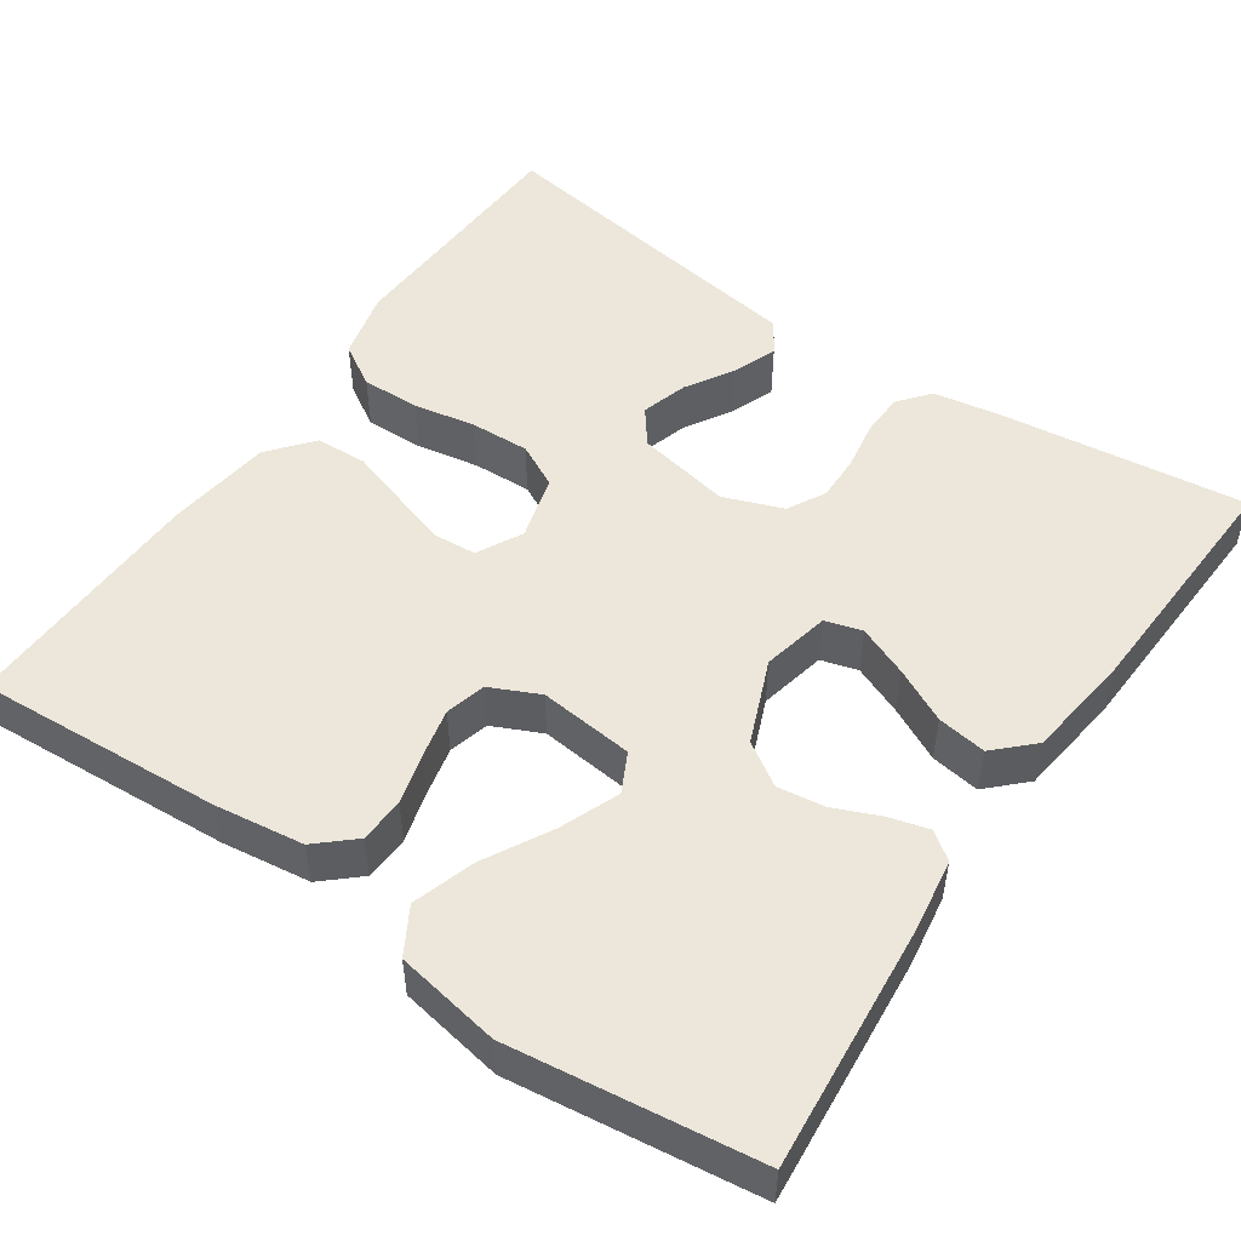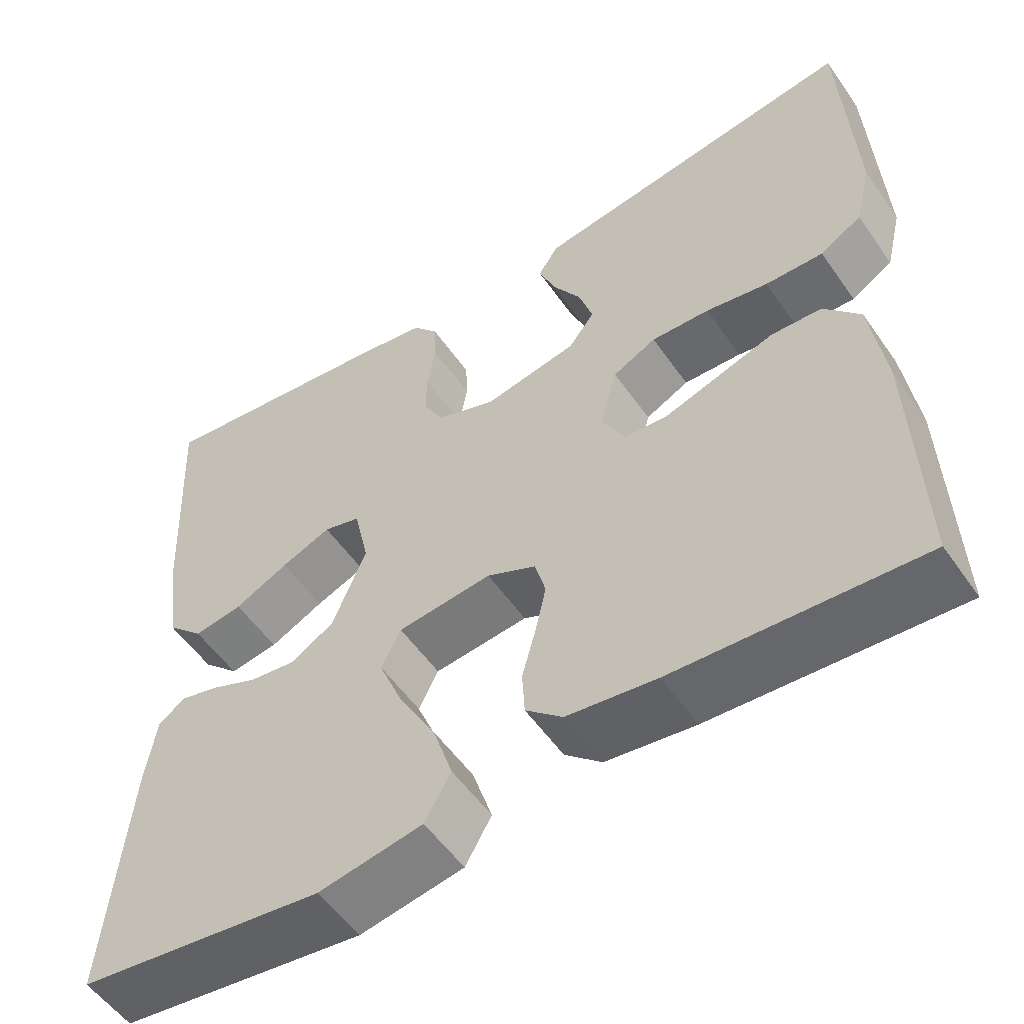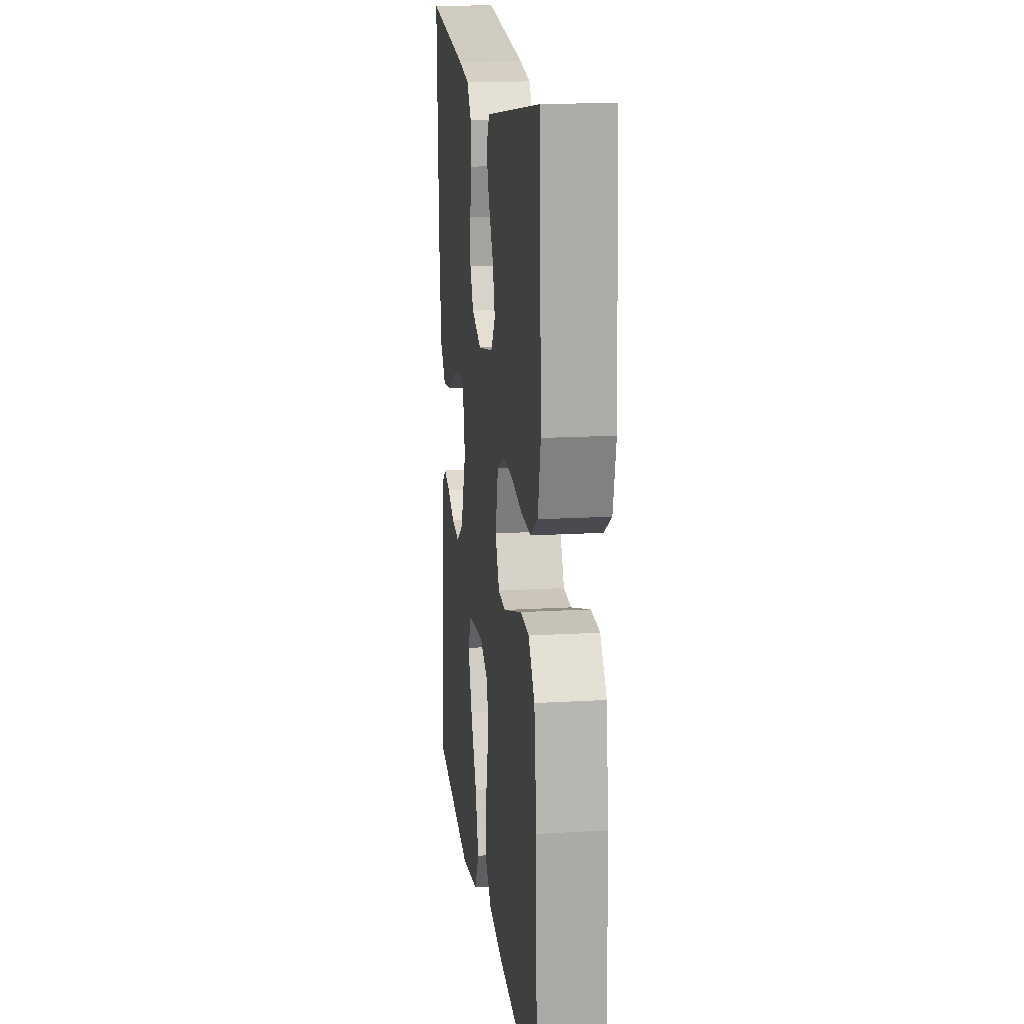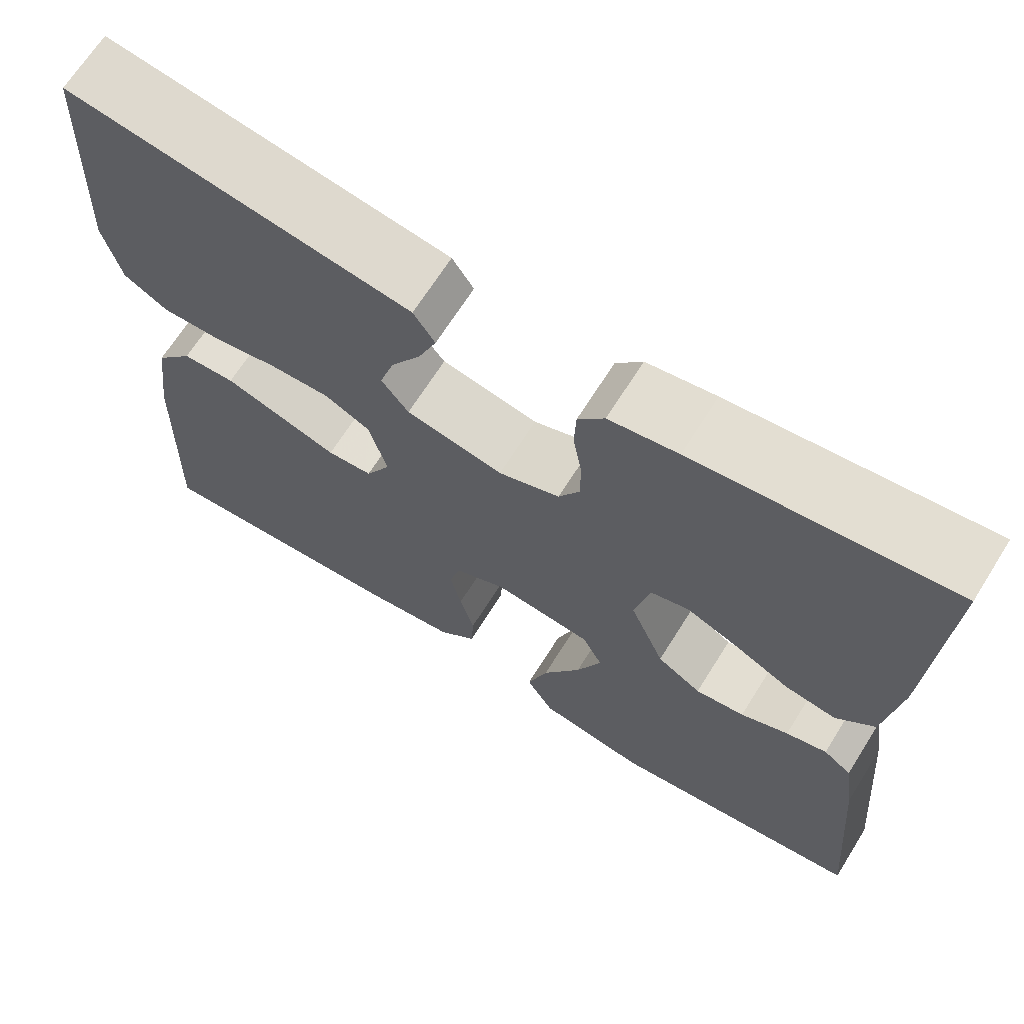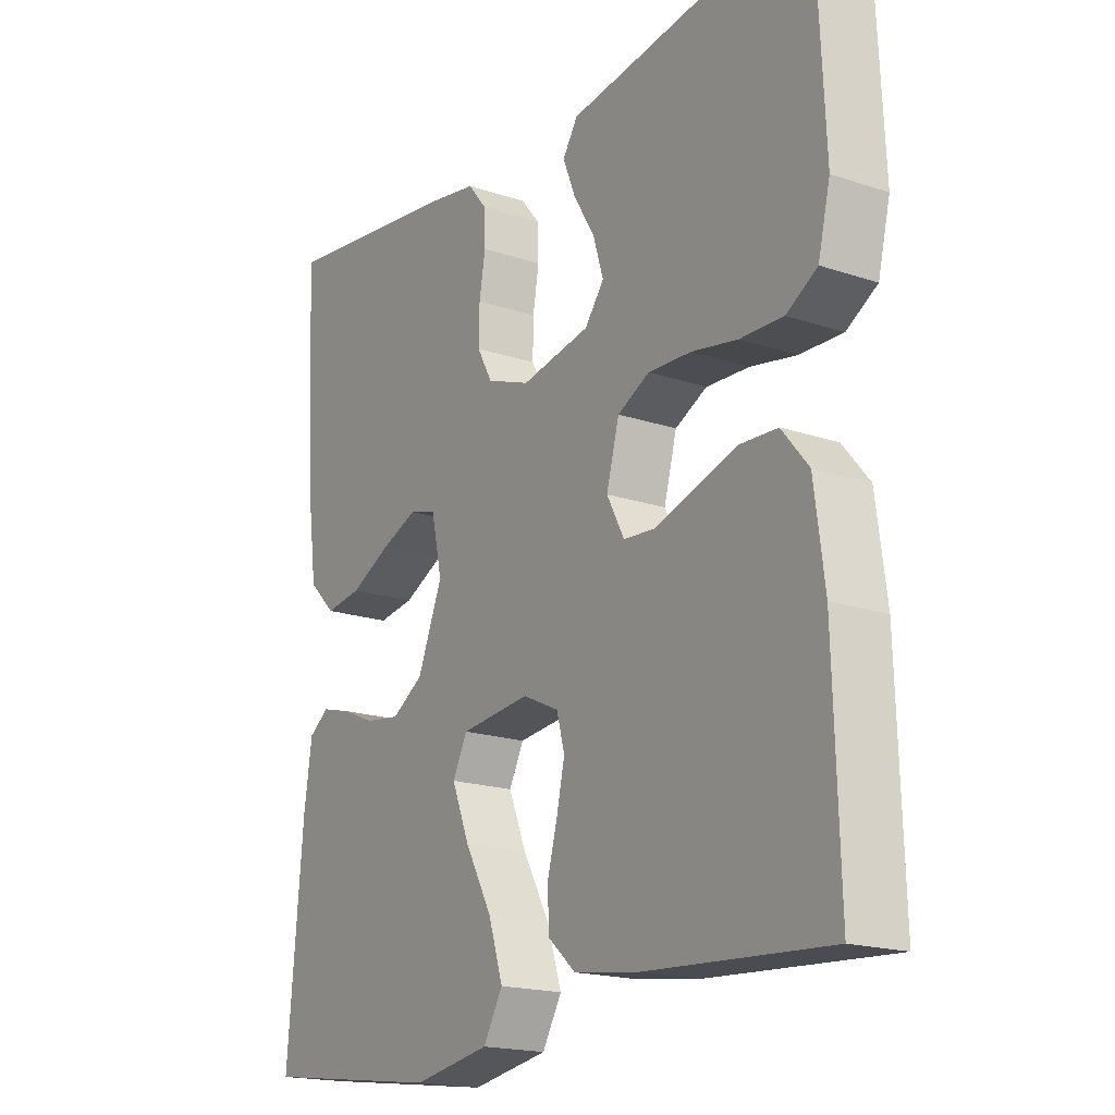
<metadata>
{"format":"obj","ext":"obj","renderer":"f3d","projection":"perspective","resolution":1024,"background":"white","views":[{"elev":51.2,"azim":-145.6,"up":"+Y"},{"elev":-54.4,"azim":34.2,"up":"+Z"},{"elev":16.4,"azim":83.1,"up":"+Z"},{"elev":67.7,"azim":-147.9,"up":"+Z"},{"elev":-18.3,"azim":57.0,"up":"+Z"}]}
</metadata>
<code>
v -0.5 0.07 0.5
v -0.2 0.07 0.462
v -0.119 0.07 0.448
v -0.088 0.07 0.41
v -0.086 0.07 0.358
v -0.096 0.07 0.299
v -0.097 0.07 0.243
v -0.072 0.07 0.197
v 0 0.07 0.17
v 0.114 0.07 0.192
v 0.146 0.07 0.234
v 0.129 0.07 0.29
v 0.094 0.07 0.348
v 0.073 0.07 0.401
v 0.098 0.07 0.44
v 0.2 0.07 0.455
v 0.5 0.07 0.5
v 0.514 0.07 0.2
v 0.494 0.07 0.117
v 0.443 0.07 0.086
v 0.372 0.07 0.088
v 0.296 0.07 0.102
v 0.225 0.07 0.105
v 0.172 0.07 0.078
v 0.151 0.07 0
v 0.18 0.07 -0.055
v 0.233 0.07 -0.059
v 0.299 0.07 -0.038
v 0.368 0.07 -0.016
v 0.43 0.07 -0.019
v 0.474 0.07 -0.072
v 0.491 0.07 -0.2
v 0.5 0.07 -0.5
v 0.2 0.07 -0.481
v 0.091 0.07 -0.466
v 0.046 0.07 -0.426
v 0.043 0.07 -0.371
v 0.06 0.07 -0.308
v 0.073 0.07 -0.249
v 0.06 0.07 -0.2
v 0 0.07 -0.172
v -0.115 0.07 -0.184
v -0.139 0.07 -0.232
v -0.11 0.07 -0.304
v -0.065 0.07 -0.386
v -0.041 0.07 -0.461
v -0.073 0.07 -0.517
v -0.2 0.07 -0.539
v -0.5 0.07 -0.5
v -0.474 0.07 -0.2
v -0.461 0.07 -0.113
v -0.428 0.07 -0.089
v -0.38 0.07 -0.102
v -0.324 0.07 -0.126
v -0.266 0.07 -0.134
v -0.214 0.07 -0.101
v -0.173 0.07 0
v -0.191 0.07 0.082
v -0.236 0.07 0.095
v -0.297 0.07 0.07
v -0.363 0.07 0.037
v -0.423 0.07 0.028
v -0.468 0.07 0.072
v -0.485 0.07 0.2
v -0.5 0 0.5
v -0.2 0 0.462
v -0.119 0 0.448
v -0.088 0 0.41
v -0.086 0 0.358
v -0.096 0 0.299
v -0.097 0 0.243
v -0.072 0 0.197
v 0 0 0.17
v 0.114 0 0.192
v 0.146 0 0.234
v 0.129 0 0.29
v 0.094 0 0.348
v 0.073 0 0.401
v 0.098 0 0.44
v 0.2 0 0.455
v 0.5 0 0.5
v 0.514 0 0.2
v 0.494 0 0.117
v 0.443 0 0.086
v 0.372 0 0.088
v 0.296 0 0.102
v 0.225 0 0.105
v 0.172 0 0.078
v 0.151 0 0
v 0.18 0 -0.055
v 0.233 0 -0.059
v 0.299 0 -0.038
v 0.368 0 -0.016
v 0.43 0 -0.019
v 0.474 0 -0.072
v 0.491 0 -0.2
v 0.5 0 -0.5
v 0.2 0 -0.481
v 0.091 0 -0.466
v 0.046 0 -0.426
v 0.043 0 -0.371
v 0.06 0 -0.308
v 0.073 0 -0.249
v 0.06 0 -0.2
v 0 0 -0.172
v -0.115 0 -0.184
v -0.139 0 -0.232
v -0.11 0 -0.304
v -0.065 0 -0.386
v -0.041 0 -0.461
v -0.073 0 -0.517
v -0.2 0 -0.539
v -0.5 0 -0.5
v -0.474 0 -0.2
v -0.461 0 -0.113
v -0.428 0 -0.089
v -0.38 0 -0.102
v -0.324 0 -0.126
v -0.266 0 -0.134
v -0.214 0 -0.101
v -0.173 0 0
v -0.191 0 0.082
v -0.236 0 0.095
v -0.297 0 0.07
v -0.363 0 0.037
v -0.423 0 0.028
v -0.468 0 0.072
v -0.485 0 0.2
f 60 61 62 63
f 59 60 63 64
f 58 59 64 1
f 51 52 53 54
f 51 54 55
f 50 51 55
f 49 50 55
f 48 49 55 56
f 44 45 46 47
f 43 44 47 48
f 35 36 37 38
f 35 38 39
f 34 35 39
f 33 34 39 40
f 31 32 33 40
f 28 29 30 31
f 27 28 31 40
f 19 20 21 22
f 19 22 23
f 16 17 18 19
f 16 19 23
f 12 13 14 15
f 11 12 15 16
f 3 4 5 6
f 3 6 7
f 58 1 2 3
f 57 58 3 7
f 43 48 56 57
f 42 43 57 7
f 26 27 40 41
f 25 26 41 42
f 24 25 42
f 11 16 23 24
f 10 11 24 42
f 9 10 42
f 8 9 42
f 7 8 42
f 127 126 125 124
f 128 127 124 123
f 65 128 123 122
f 118 117 116 115
f 119 118 115
f 119 115 114
f 119 114 113
f 120 119 113 112
f 111 110 109 108
f 112 111 108 107
f 102 101 100 99
f 103 102 99
f 103 99 98
f 104 103 98 97
f 104 97 96 95
f 95 94 93 92
f 104 95 92 91
f 86 85 84 83
f 87 86 83
f 83 82 81 80
f 87 83 80
f 79 78 77 76
f 80 79 76 75
f 70 69 68 67
f 71 70 67
f 67 66 65 122
f 71 67 122 121
f 121 120 112 107
f 71 121 107 106
f 105 104 91 90
f 106 105 90 89
f 106 89 88
f 88 87 80 75
f 106 88 75 74
f 106 74 73
f 106 73 72
f 106 72 71
f 1 65 66 2
f 2 66 67 3
f 3 67 68 4
f 4 68 69 5
f 5 69 70 6
f 6 70 71 7
f 7 71 72 8
f 8 72 73 9
f 9 73 74 10
f 10 74 75 11
f 11 75 76 12
f 12 76 77 13
f 13 77 78 14
f 14 78 79 15
f 15 79 80 16
f 16 80 81 17
f 17 81 82 18
f 18 82 83 19
f 19 83 84 20
f 20 84 85 21
f 21 85 86 22
f 22 86 87 23
f 23 87 88 24
f 24 88 89 25
f 25 89 90 26
f 26 90 91 27
f 27 91 92 28
f 28 92 93 29
f 29 93 94 30
f 30 94 95 31
f 31 95 96 32
f 32 96 97 33
f 33 97 98 34
f 34 98 99 35
f 35 99 100 36
f 36 100 101 37
f 37 101 102 38
f 38 102 103 39
f 39 103 104 40
f 40 104 105 41
f 41 105 106 42
f 42 106 107 43
f 43 107 108 44
f 44 108 109 45
f 45 109 110 46
f 46 110 111 47
f 47 111 112 48
f 48 112 113 49
f 49 113 114 50
f 50 114 115 51
f 51 115 116 52
f 52 116 117 53
f 53 117 118 54
f 54 118 119 55
f 55 119 120 56
f 56 120 121 57
f 57 121 122 58
f 58 122 123 59
f 59 123 124 60
f 60 124 125 61
f 61 125 126 62
f 62 126 127 63
f 63 127 128 64
f 64 128 65 1

</code>
